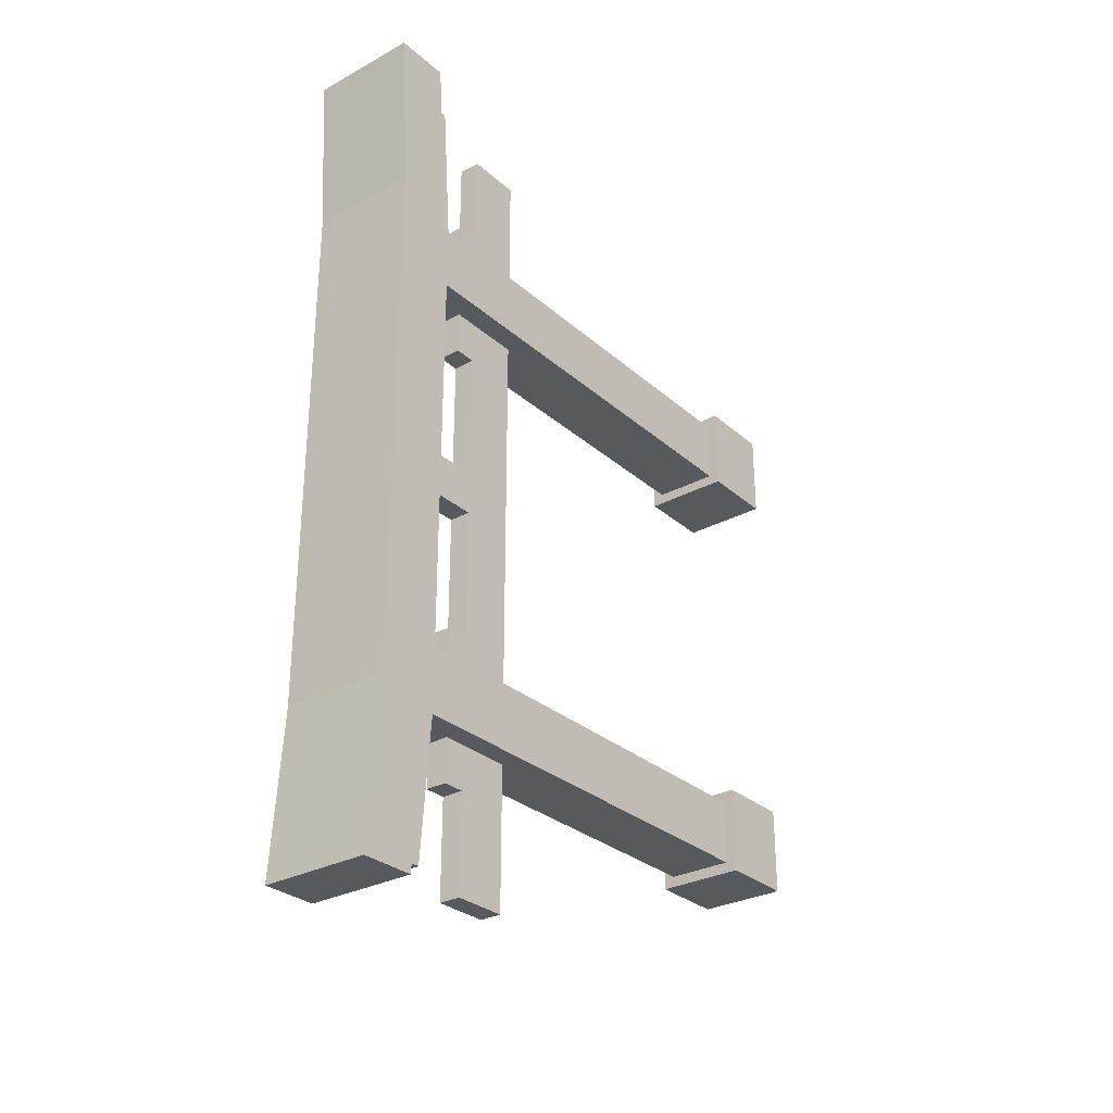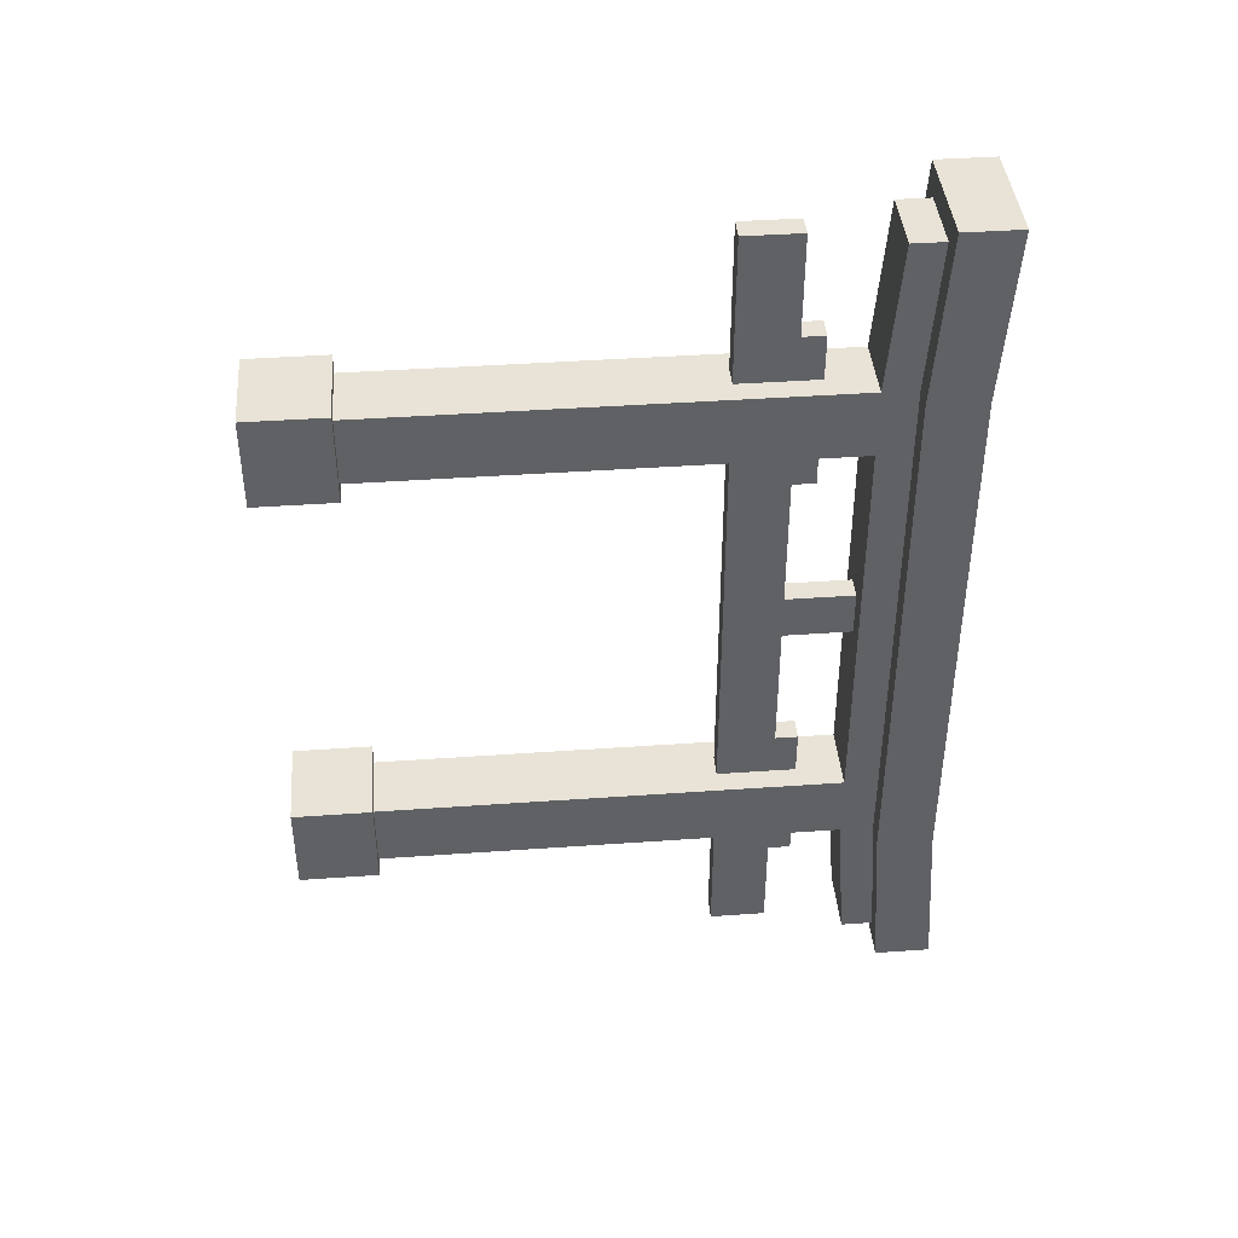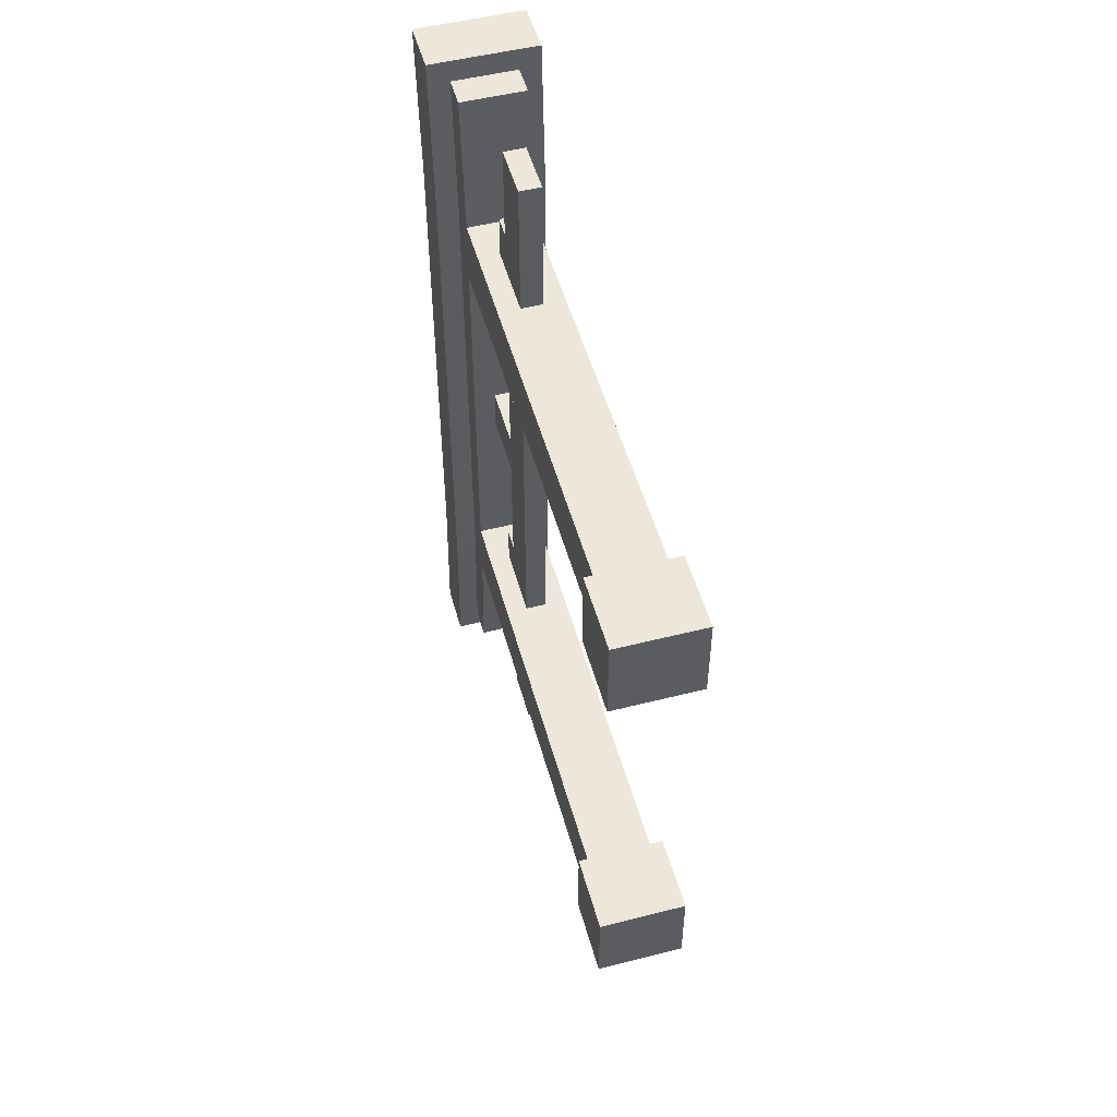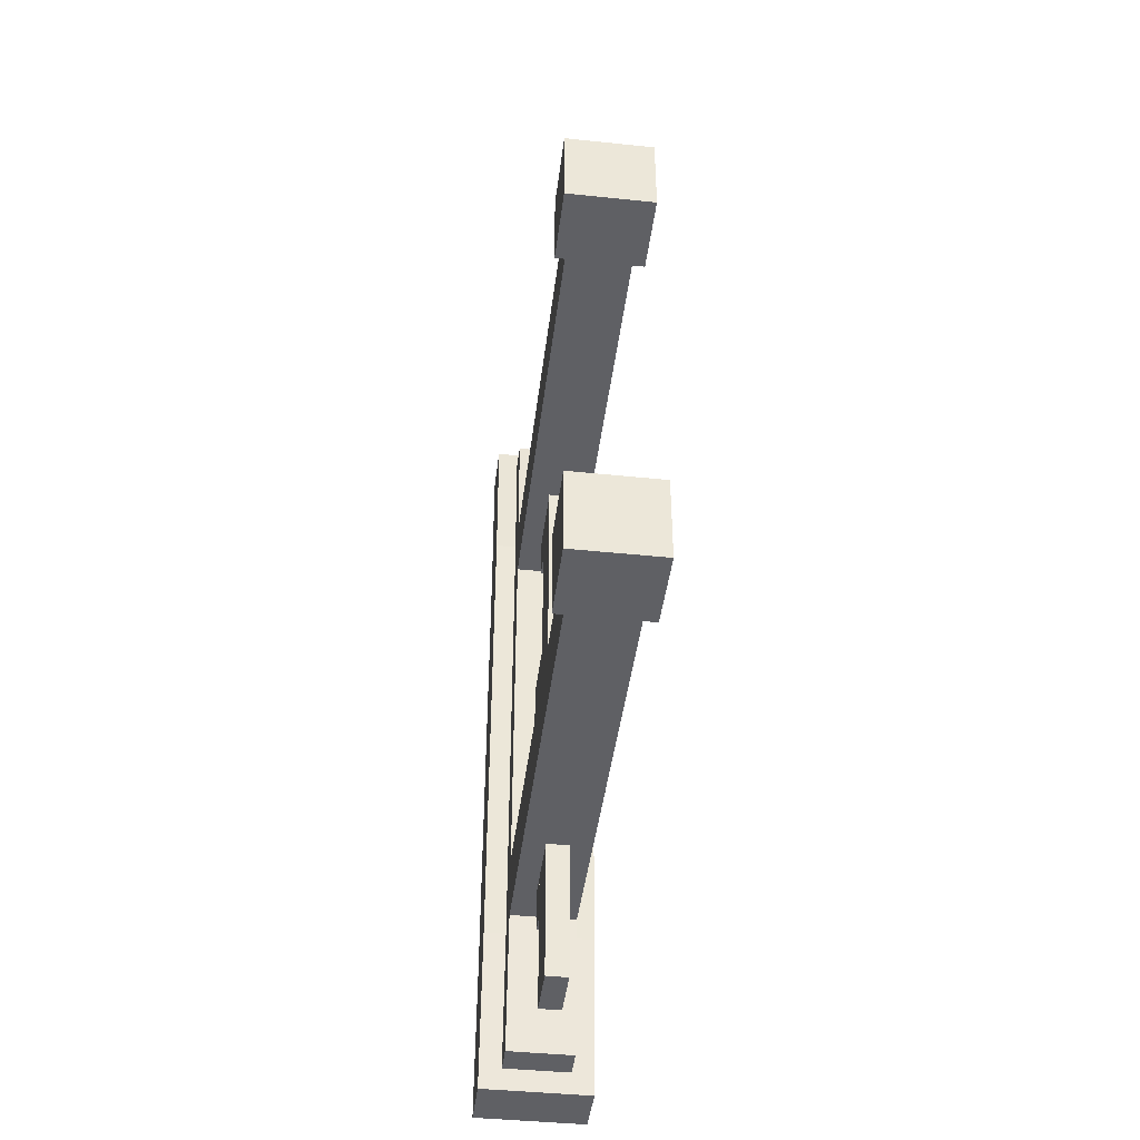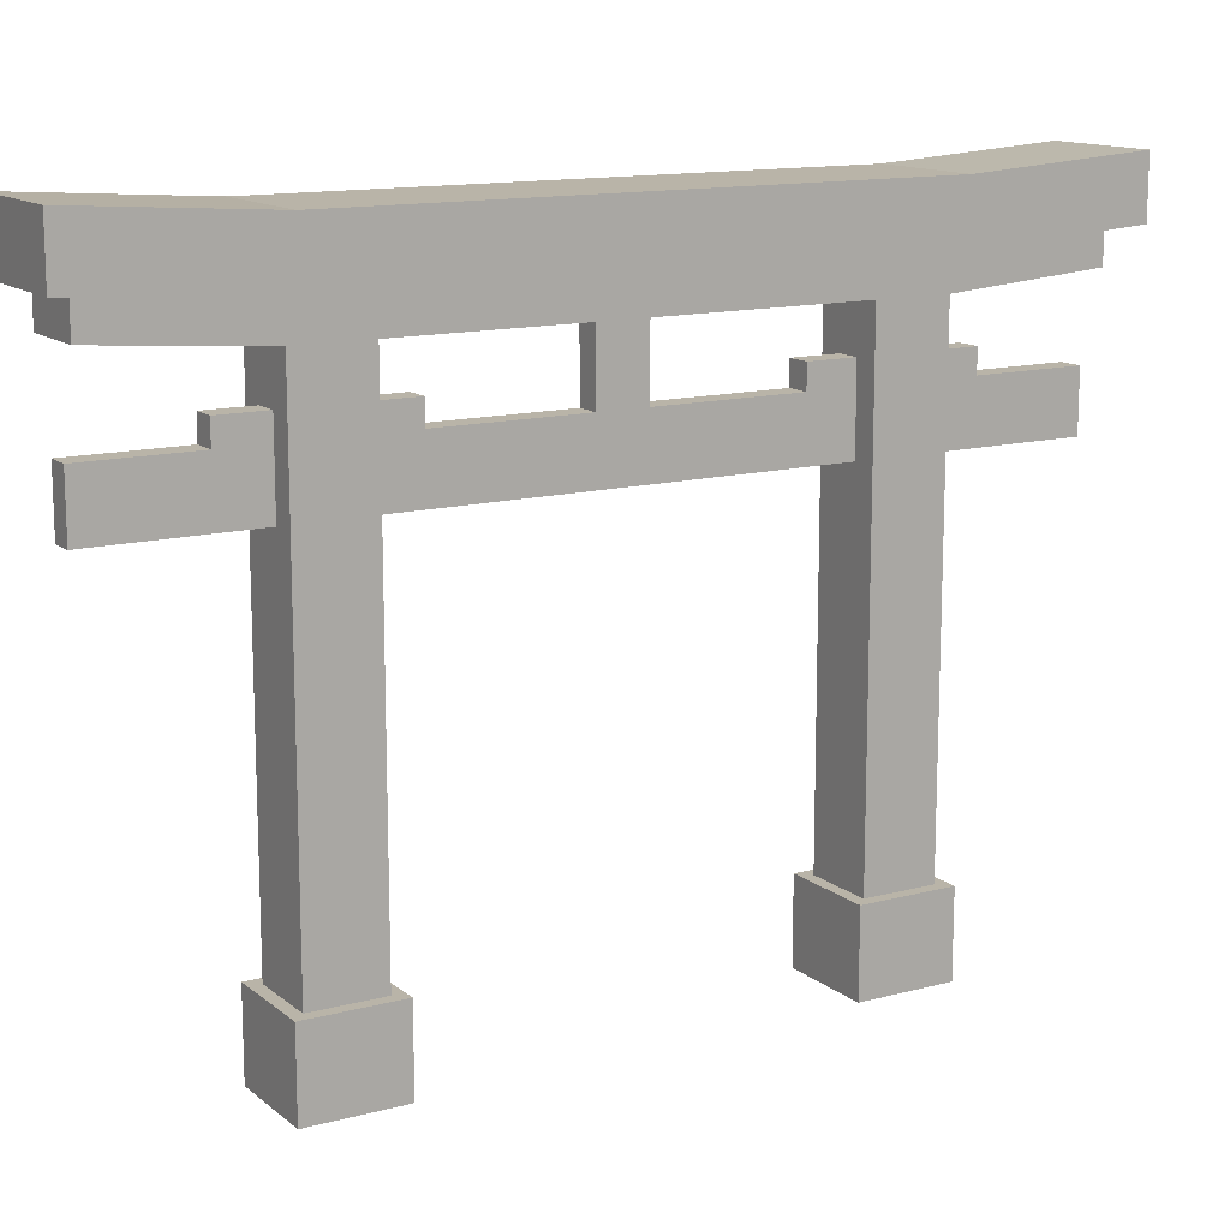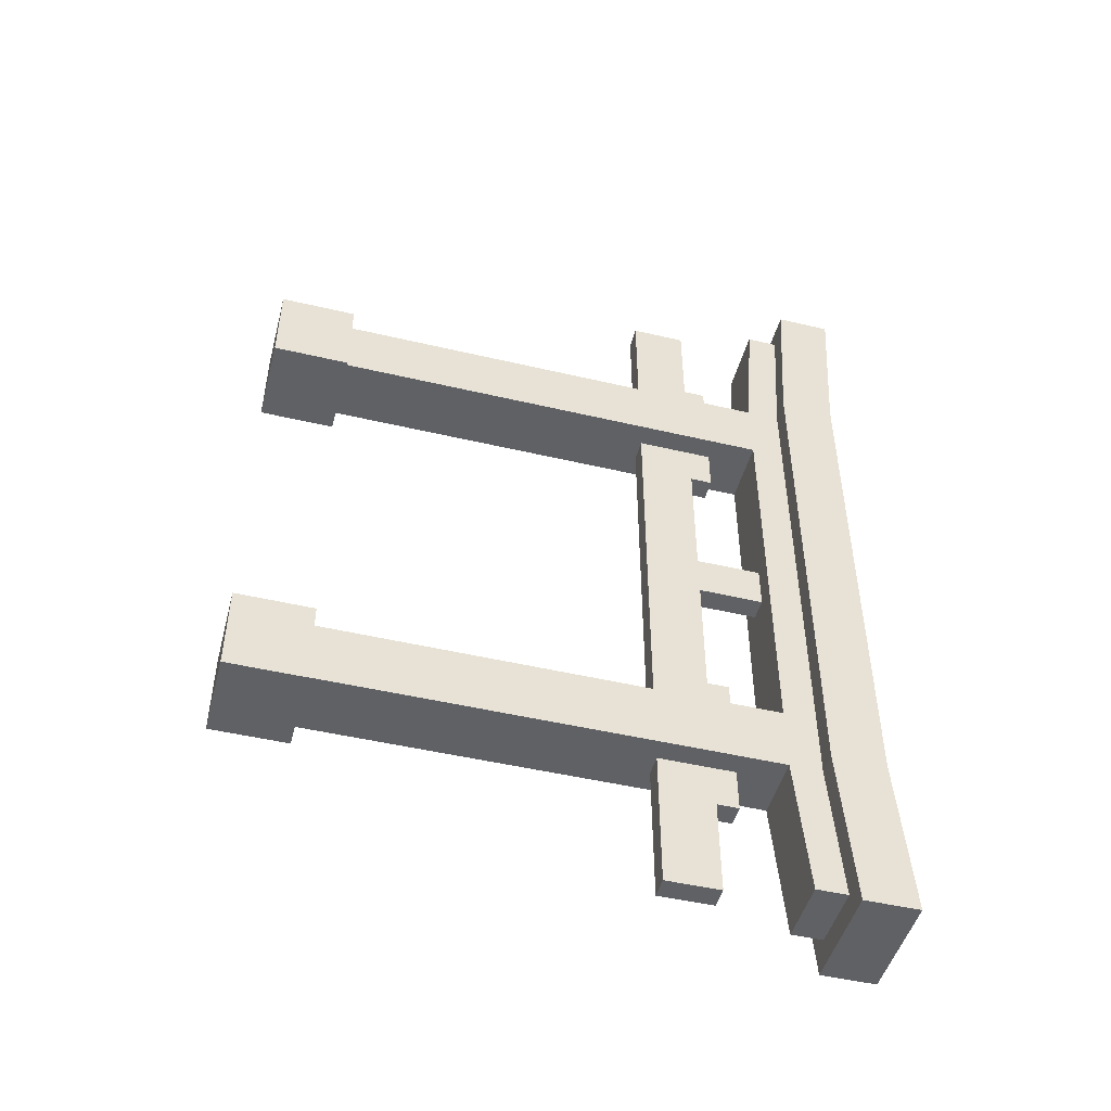
<metadata>
{"format":"obj","ext":"obj","renderer":"f3d","projection":"perspective","resolution":1024,"background":"white","views":[{"elev":-29.6,"azim":-141.6,"up":"+Z"},{"elev":41.8,"azim":85.1,"up":"+Z"},{"elev":51.4,"azim":-15.4,"up":"+Z"},{"elev":-43.3,"azim":-7.0,"up":"+Z"},{"elev":13.3,"azim":-120.9,"up":"+Y"},{"elev":-48.1,"azim":75.2,"up":"+Z"}]}
</metadata>
<code>
o cube
v 0.1875 3 1.5
v 0.1875 3 1.125
v 0.1875 0.4375 1.5
v 0.1875 0.4375 1.125
v -0.1875 3 1.5
v -0.1875 3 1.125
v -0.1875 0.4375 1.5
v -0.1875 0.4375 1.125
f 2 1 3 4
f 7 5 6 8
f 5 1 2 6
f 4 3 7 8
f 3 1 5 7
f 6 2 4 8
o cube
v 0.1875 3 -1.125
v 0.1875 3 -1.5
v 0.1875 0.4375 -1.125
v 0.1875 0.4375 -1.5
v -0.1875 3 -1.125
v -0.1875 3 -1.5
v -0.1875 0.4375 -1.125
v -0.1875 0.4375 -1.5
f 10 9 11 12
f 15 13 14 16
f 13 9 10 14
f 12 11 15 16
f 11 9 13 15
f 14 10 12 16
o cube
v 0.1875 3.25 2.312
v 0.1875 3.25 -2.312
v 0.1875 3.062 2.312
v 0.1875 3.062 -2.312
v -0.1875 3.25 2.312
v -0.1875 3.25 -2.312
v -0.1875 3.062 2.312
v -0.1875 3.062 -2.312
v -0.1875 3.188 1.5
v -0.1875 3 1.5
v 0.1875 3 1.5
v 0.1875 3.188 1.5
v -0.1875 3 -1.5
v -0.1875 3.188 -1.5
v 0.1875 3.188 -1.5
v 0.1875 3 -1.5
f 27 32 31 28
f 25 30 29 26
f 28 31 30 25
f 26 29 32 27
f 19 17 21 23
f 22 18 20 24
f 21 25 26 23
f 23 26 27 19
f 19 27 28 17
f 17 28 25 21
f 24 29 30 22
f 22 30 31 18
f 18 31 32 20
f 20 32 29 24
o cube
v 0.0625 2.625 2.312
v 0.0625 2.625 -2.312
v 0.0625 2.312 2.312
v 0.0625 2.312 -2.312
v -0.0625 2.625 2.312
v -0.0625 2.625 -2.312
v -0.0625 2.312 2.312
v -0.0625 2.312 -2.312
f 34 33 35 36
f 39 37 38 40
f 37 33 34 38
f 36 35 39 40
f 35 33 37 39
f 38 34 36 40
o cube
v 0.0625 3 0.125
v 0.0625 3 -0.125
v 0.0625 2.625 0.125
v 0.0625 2.625 -0.125
v -0.0625 3 0.125
v -0.0625 3 -0.125
v -0.0625 2.625 0.125
v -0.0625 2.625 -0.125
f 42 41 43 44
f 47 45 46 48
f 45 41 42 46
f 44 43 47 48
f 43 41 45 47
f 46 42 44 48
o cube
v 0.0625 2.75 1.125
v 0.0625 2.75 0.875
v 0.0625 2.625 1.125
v 0.0625 2.625 0.875
v -0.0625 2.75 1.125
v -0.0625 2.75 0.875
v -0.0625 2.625 1.125
v -0.0625 2.625 0.875
f 50 49 51 52
f 55 53 54 56
f 53 49 50 54
f 52 51 55 56
f 51 49 53 55
f 54 50 52 56
o cube
v 0.0625 2.75 1.75
v 0.0625 2.75 1.5
v 0.0625 2.625 1.75
v 0.0625 2.625 1.5
v -0.0625 2.75 1.75
v -0.0625 2.75 1.5
v -0.0625 2.625 1.75
v -0.0625 2.625 1.5
f 58 57 59 60
f 63 61 62 64
f 61 57 58 62
f 60 59 63 64
f 59 57 61 63
f 62 58 60 64
o cube
v 0.0625 2.75 -0.875
v 0.0625 2.75 -1.125
v 0.0625 2.625 -0.875
v 0.0625 2.625 -1.125
v -0.0625 2.75 -0.875
v -0.0625 2.75 -1.125
v -0.0625 2.625 -0.875
v -0.0625 2.625 -1.125
f 66 65 67 68
f 71 69 70 72
f 69 65 66 70
f 68 67 71 72
f 67 65 69 71
f 70 66 68 72
o cube
v 0.0625 2.75 -1.5
v 0.0625 2.75 -1.75
v 0.0625 2.625 -1.5
v 0.0625 2.625 -1.75
v -0.0625 2.75 -1.5
v -0.0625 2.75 -1.75
v -0.0625 2.625 -1.5
v -0.0625 2.625 -1.75
f 74 73 75 76
f 79 77 78 80
f 77 73 74 78
f 76 75 79 80
f 75 73 77 79
f 78 74 76 80
o cube
v 0.25 0.4375 1.562
v 0.25 0.4375 1.062
v 0.25 0 1.562
v 0.25 0 1.062
v -0.25 0.4375 1.562
v -0.25 0.4375 1.062
v -0.25 0 1.562
v -0.25 0 1.062
f 82 81 83 84
f 87 85 86 88
f 85 81 82 86
f 84 83 87 88
f 83 81 85 87
f 86 82 84 88
o cube
v 0.3125 3.562 2.437
v 0.3125 3.562 -2.437
v 0.3125 3.25 2.437
v 0.3125 3.25 -2.437
v -0.3125 3.562 2.437
v -0.3125 3.562 -2.437
v -0.3125 3.25 2.437
v -0.3125 3.25 -2.437
v -0.3125 3.5 1.5
v -0.3125 3.188 1.5
v 0.3125 3.188 1.5
v 0.3125 3.5 1.5
v -0.3125 3.188 -1.5
v -0.3125 3.5 -1.5
v 0.3125 3.5 -1.5
v 0.3125 3.188 -1.5
f 99 104 103 100
f 97 102 101 98
f 100 103 102 97
f 98 101 104 99
f 91 89 93 95
f 94 90 92 96
f 93 97 98 95
f 95 98 99 91
f 91 99 100 89
f 89 100 97 93
f 96 101 102 94
f 94 102 103 90
f 90 103 104 92
f 92 104 101 96
o cube
v 0.25 0.4375 -1.062
v 0.25 0.4375 -1.562
v 0.25 0 -1.062
v 0.25 0 -1.562
v -0.25 0.4375 -1.062
v -0.25 0.4375 -1.562
v -0.25 0 -1.062
v -0.25 0 -1.562
f 106 105 107 108
f 111 109 110 112
f 109 105 106 110
f 108 107 111 112
f 107 105 109 111
f 110 106 108 112

</code>
